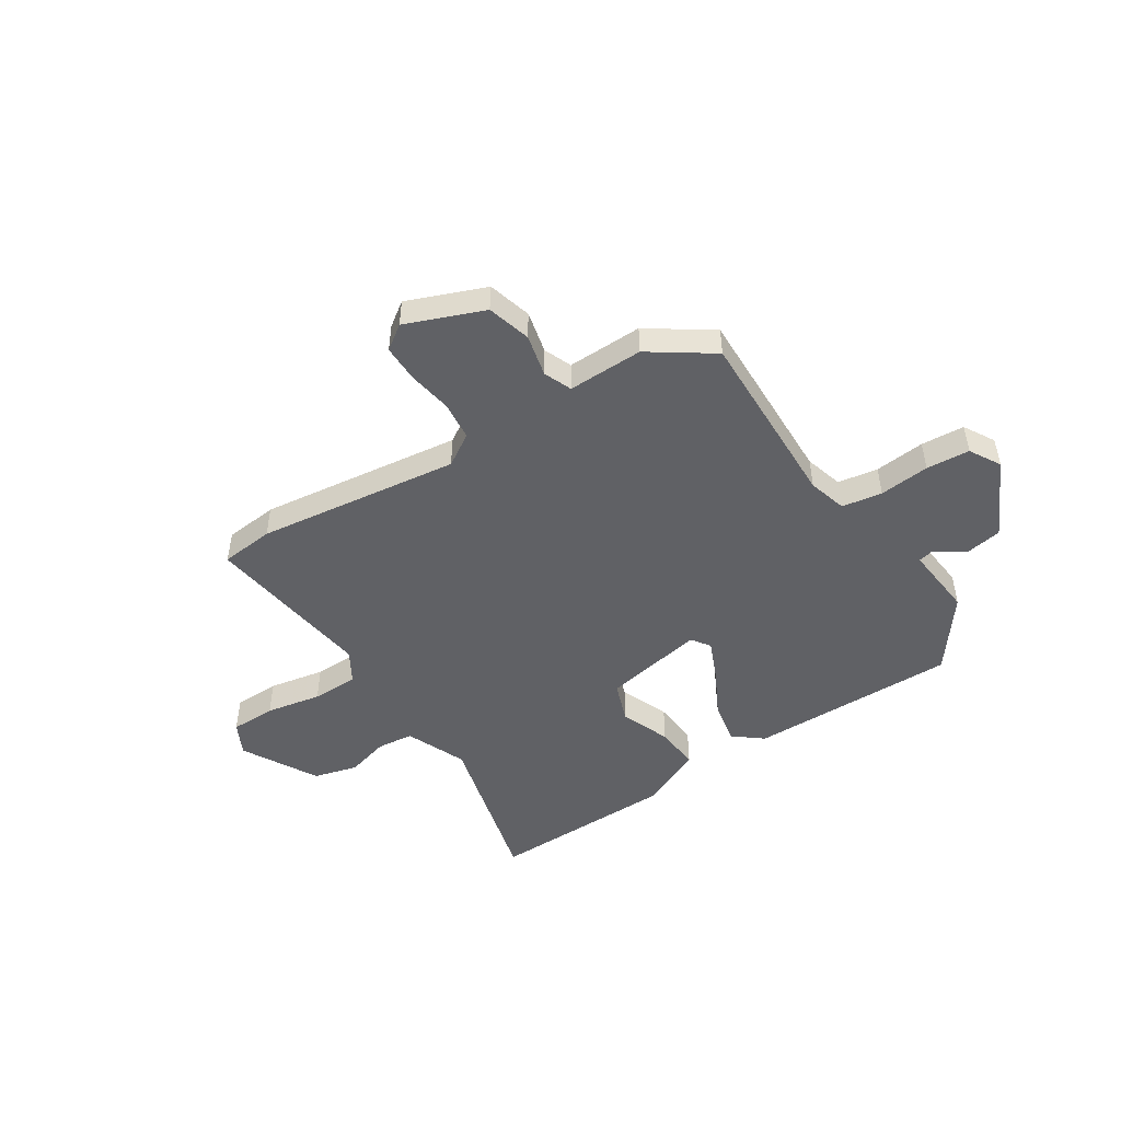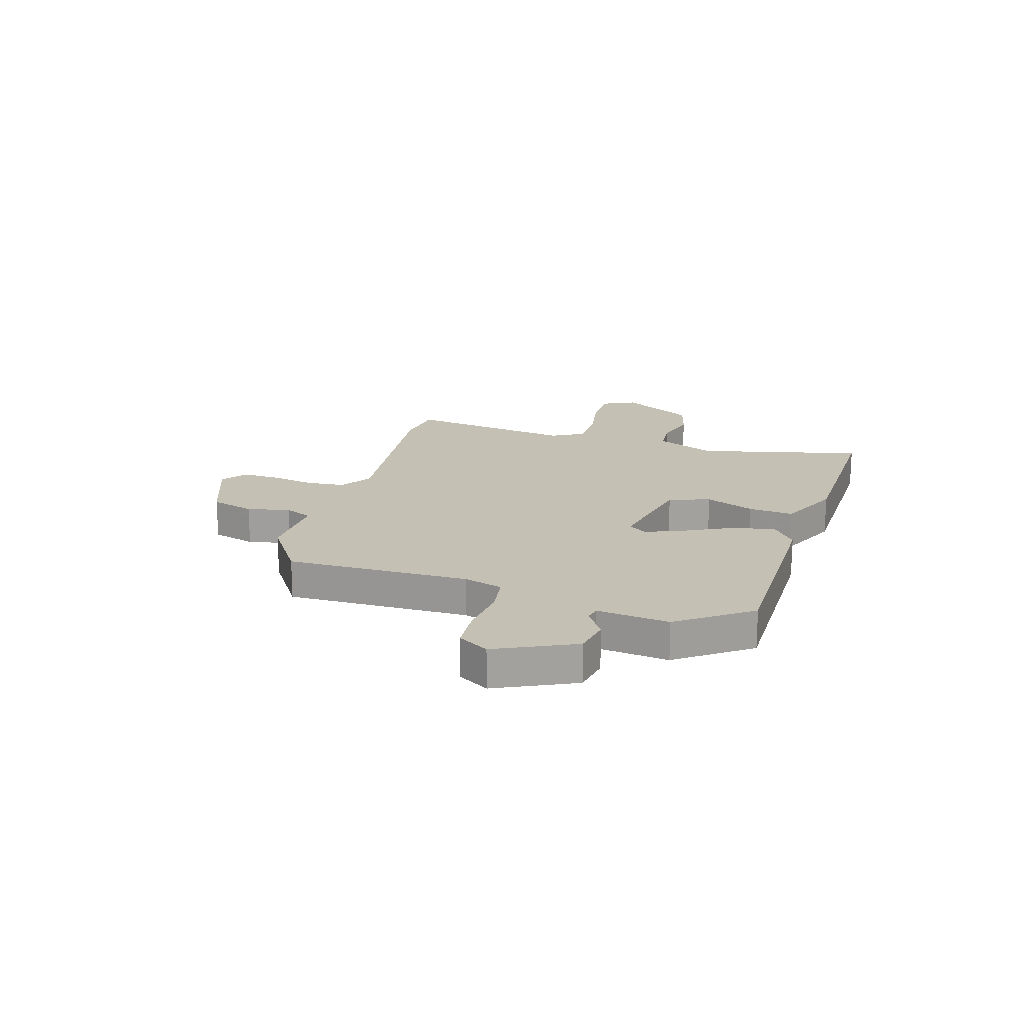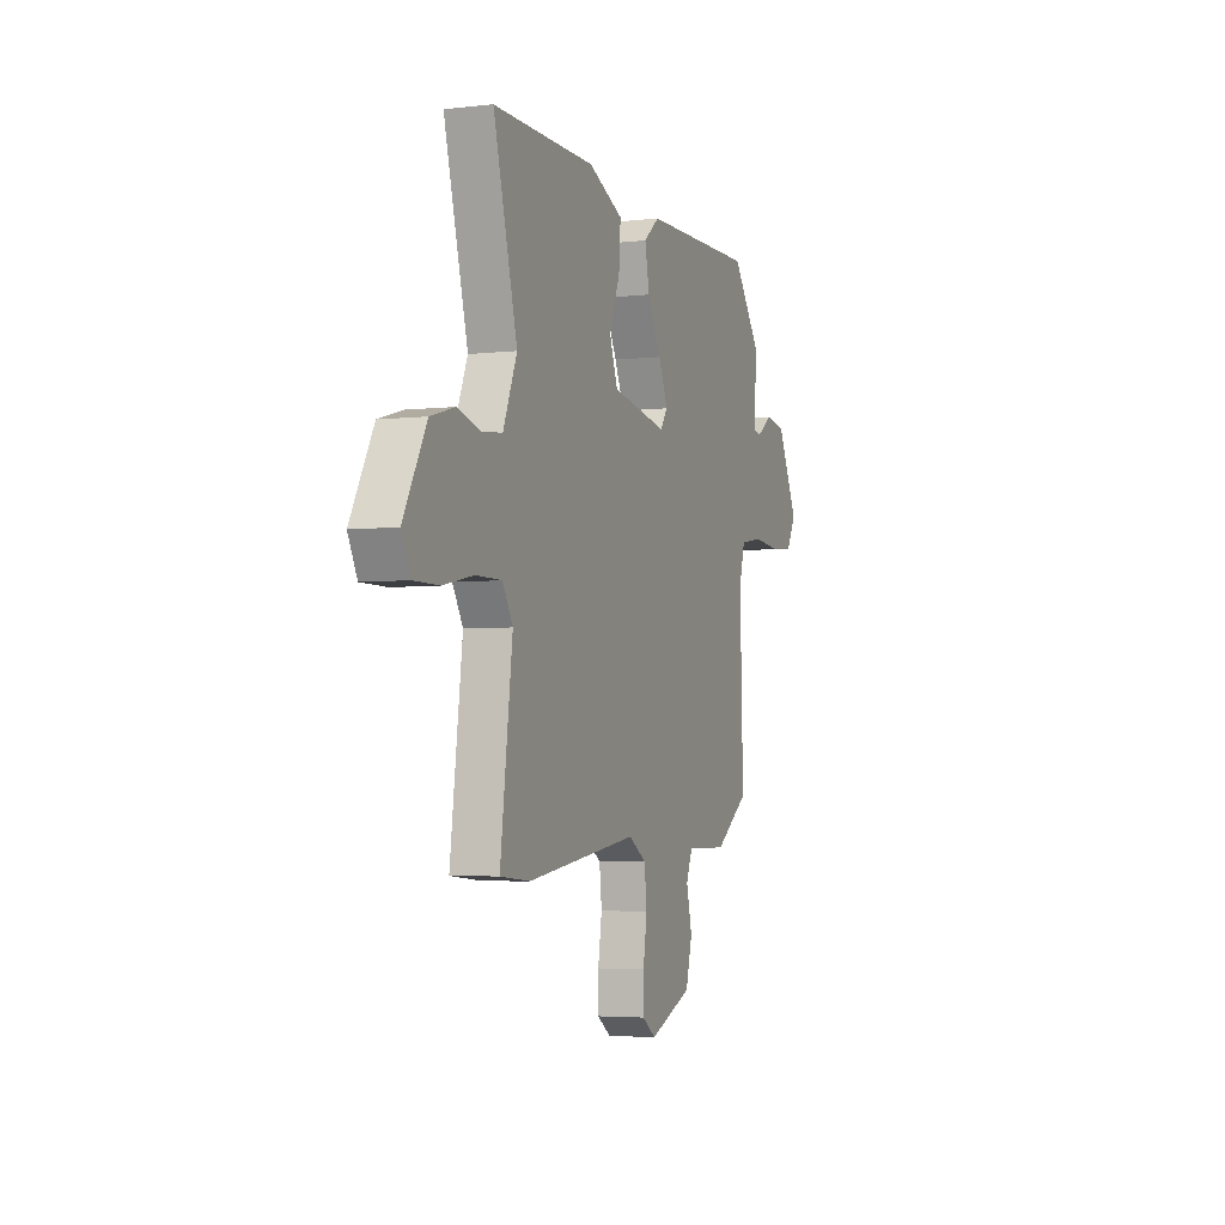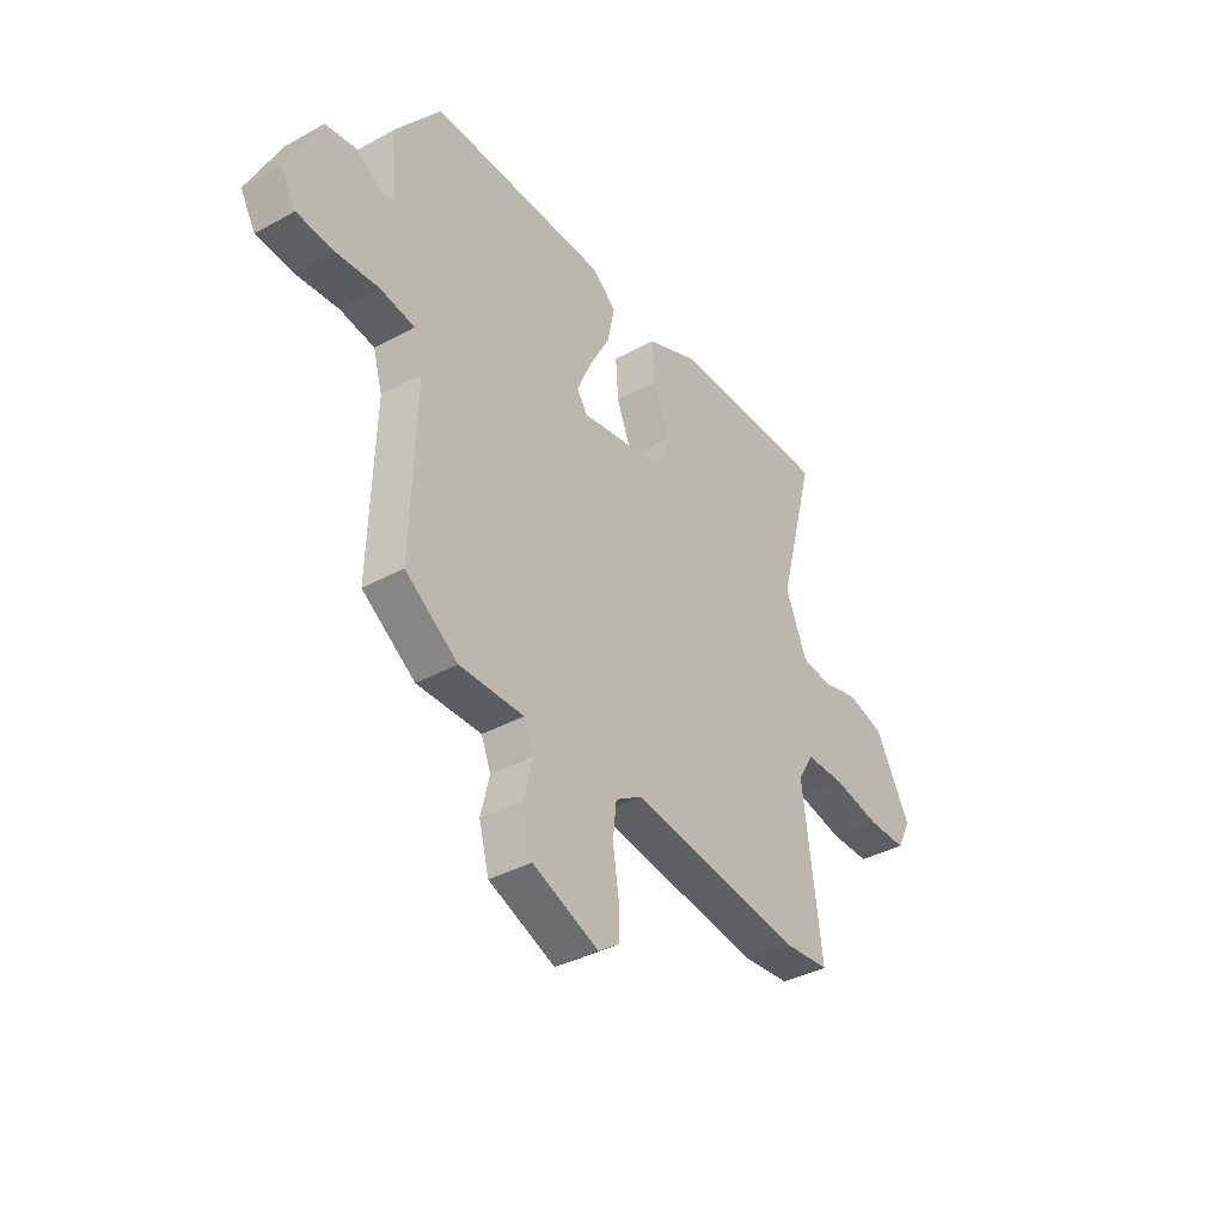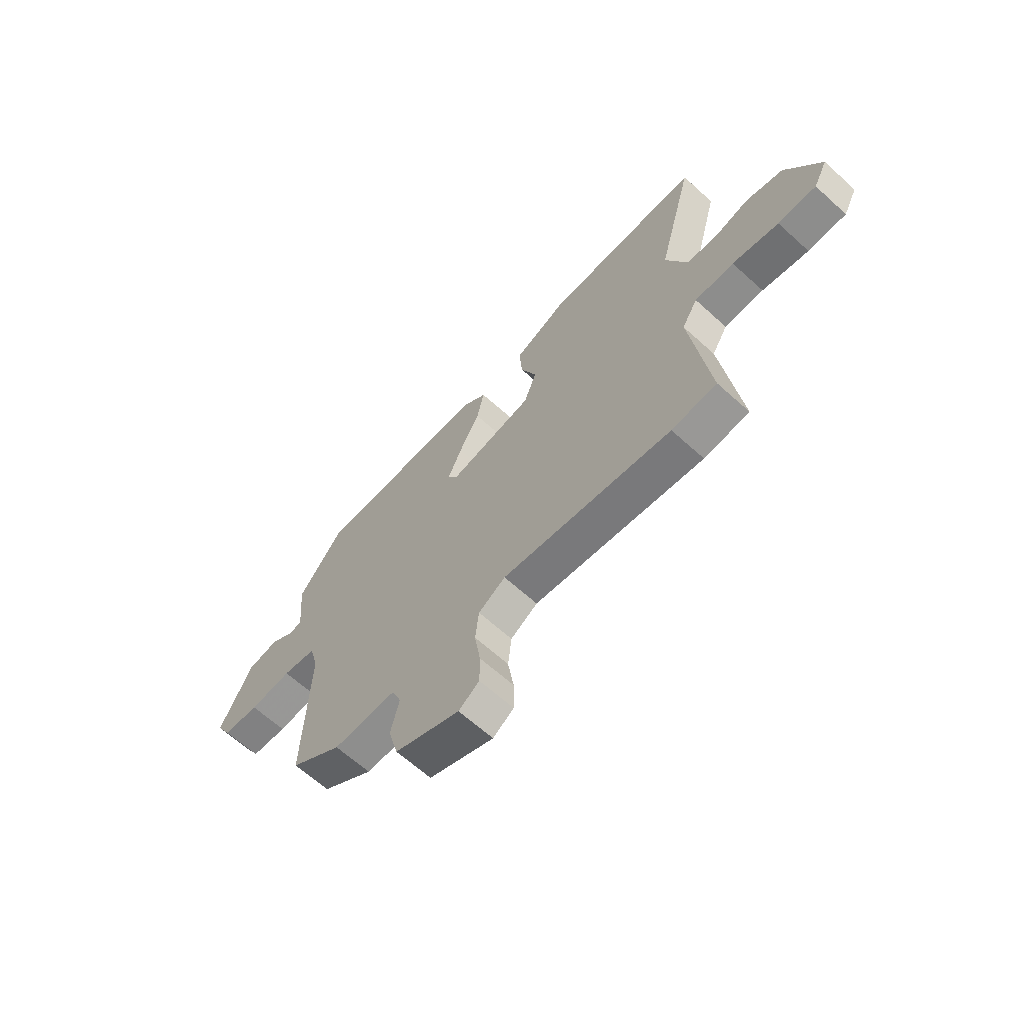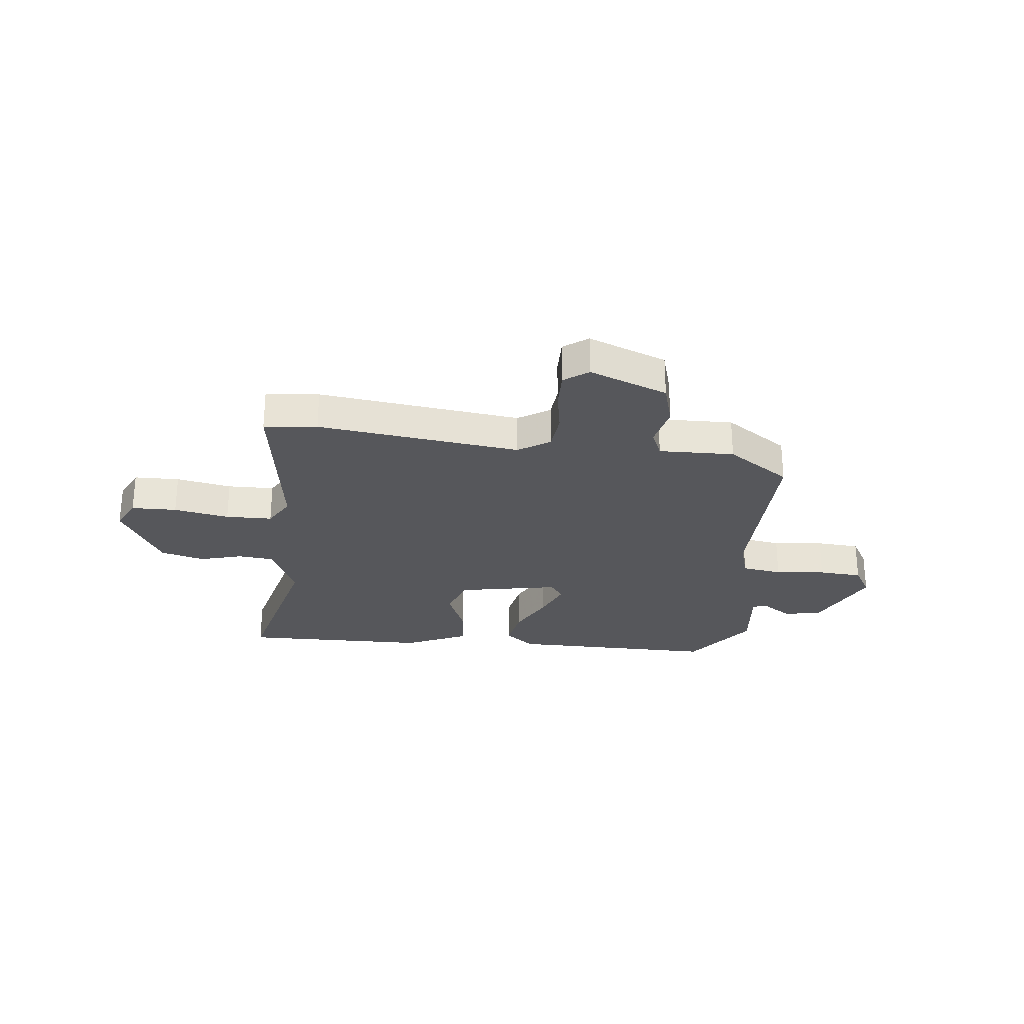
<metadata>
{"format":"obj","ext":"obj","renderer":"f3d","projection":"perspective","resolution":1024,"background":"white","views":[{"elev":-48.9,"azim":-146.6,"up":"+Y"},{"elev":18.2,"azim":-71.9,"up":"+Y"},{"elev":-4.0,"azim":110.6,"up":"+Z"},{"elev":-37.6,"azim":-54.9,"up":"+Z"},{"elev":-64.5,"azim":47.6,"up":"+Z"},{"elev":-27.3,"azim":174.6,"up":"+Y"}]}
</metadata>
<code>
v 0.571 0.07 0.489
v 0.49 0.07 0.183
v 0.537 0.07 0.07
v 0.605 0.07 0.062
v 0.684 0.07 0.083
v 0.766 0.07 0.06
v 0.843 0.07 -0.081
v 0.812 0.07 -0.141
v 0.727 0.07 -0.141
v 0.624 0.07 -0.12
v 0.537 0.07 -0.12
v 0.502 0.07 -0.178
v 0.543 0.07 -0.496
v 0.443 0.07 -0.505
v 0.065 0.07 -0.452
v 0.005 0.07 -0.489
v -0.003 0.07 -0.561
v 0.01 0.07 -0.644
v 0.01 0.07 -0.713
v -0.036 0.07 -0.745
v -0.181 0.07 -0.686
v -0.203 0.07 -0.604
v -0.184 0.07 -0.525
v -0.205 0.07 -0.473
v -0.346 0.07 -0.474
v -0.462 0.07 -0.393
v -0.451 0.07 -0.053
v -0.471 0.07 0.019
v -0.546 0.07 0.032
v -0.64 0.07 0.024
v -0.721 0.07 0.031
v -0.754 0.07 0.089
v -0.682 0.07 0.233
v -0.612 0.07 0.244
v -0.558 0.07 0.207
v -0.53 0.07 0.213
v -0.542 0.07 0.347
v -0.442 0.07 0.478
v -0.054 0.07 0.469
v 0 0.07 0.425
v -0.016 0.07 0.347
v -0.062 0.07 0.261
v -0.094 0.07 0.188
v -0.07 0.07 0.153
v 0.119 0.07 0.186
v 0.147 0.07 0.262
v 0.111 0.07 0.354
v 0.105 0.07 0.438
v 0.223 0.07 0.489
v 0.571 0 0.489
v 0.49 0 0.183
v 0.537 0 0.07
v 0.605 0 0.062
v 0.684 0 0.083
v 0.766 0 0.06
v 0.843 0 -0.081
v 0.812 0 -0.141
v 0.727 0 -0.141
v 0.624 0 -0.12
v 0.537 0 -0.12
v 0.502 0 -0.178
v 0.543 0 -0.496
v 0.443 0 -0.505
v 0.065 0 -0.452
v 0.005 0 -0.489
v -0.003 0 -0.561
v 0.01 0 -0.644
v 0.01 0 -0.713
v -0.036 0 -0.745
v -0.181 0 -0.686
v -0.203 0 -0.604
v -0.184 0 -0.525
v -0.205 0 -0.473
v -0.346 0 -0.474
v -0.462 0 -0.393
v -0.451 0 -0.053
v -0.471 0 0.019
v -0.546 0 0.032
v -0.64 0 0.024
v -0.721 0 0.031
v -0.754 0 0.089
v -0.682 0 0.233
v -0.612 0 0.244
v -0.558 0 0.207
v -0.53 0 0.213
v -0.542 0 0.347
v -0.442 0 0.478
v -0.054 0 0.469
v 0 0 0.425
v -0.016 0 0.347
v -0.062 0 0.261
v -0.094 0 0.188
v -0.07 0 0.153
v 0.119 0 0.186
v 0.147 0 0.262
v 0.111 0 0.354
v 0.105 0 0.438
v 0.223 0 0.489
f 46 47 48 49
f 46 49 1 2
f 45 46 2 3
f 44 45 3
f 39 40 41 42
f 39 42 43
f 36 37 38 39
f 36 39 43
f 35 36 43 44
f 33 34 35
f 32 33 35
f 29 30 31 32
f 28 29 32 35
f 24 25 26 27
f 24 27 28
f 20 21 22 23
f 20 23 24
f 17 18 19 20
f 16 17 20 24
f 15 16 24 28
f 12 13 14 15
f 11 12 15 28
f 7 8 9 10
f 4 5 6 7
f 3 4 7 10
f 11 28 35 44
f 3 10 11 44
f 98 97 96 95
f 51 50 98 95
f 52 51 95 94
f 52 94 93
f 91 90 89 88
f 92 91 88
f 88 87 86 85
f 92 88 85
f 93 92 85 84
f 84 83 82
f 84 82 81
f 81 80 79 78
f 84 81 78 77
f 76 75 74 73
f 77 76 73
f 72 71 70 69
f 73 72 69
f 69 68 67 66
f 73 69 66 65
f 77 73 65 64
f 64 63 62 61
f 77 64 61 60
f 59 58 57 56
f 56 55 54 53
f 59 56 53 52
f 93 84 77 60
f 93 60 59 52
f 1 50 51 2
f 2 51 52 3
f 3 52 53 4
f 4 53 54 5
f 5 54 55 6
f 6 55 56 7
f 7 56 57 8
f 8 57 58 9
f 9 58 59 10
f 10 59 60 11
f 11 60 61 12
f 12 61 62 13
f 13 62 63 14
f 14 63 64 15
f 15 64 65 16
f 16 65 66 17
f 17 66 67 18
f 18 67 68 19
f 19 68 69 20
f 20 69 70 21
f 21 70 71 22
f 22 71 72 23
f 23 72 73 24
f 24 73 74 25
f 25 74 75 26
f 26 75 76 27
f 27 76 77 28
f 28 77 78 29
f 29 78 79 30
f 30 79 80 31
f 31 80 81 32
f 32 81 82 33
f 33 82 83 34
f 34 83 84 35
f 35 84 85 36
f 36 85 86 37
f 37 86 87 38
f 38 87 88 39
f 39 88 89 40
f 40 89 90 41
f 41 90 91 42
f 42 91 92 43
f 43 92 93 44
f 44 93 94 45
f 45 94 95 46
f 46 95 96 47
f 47 96 97 48
f 48 97 98 49
f 49 98 50 1

</code>
